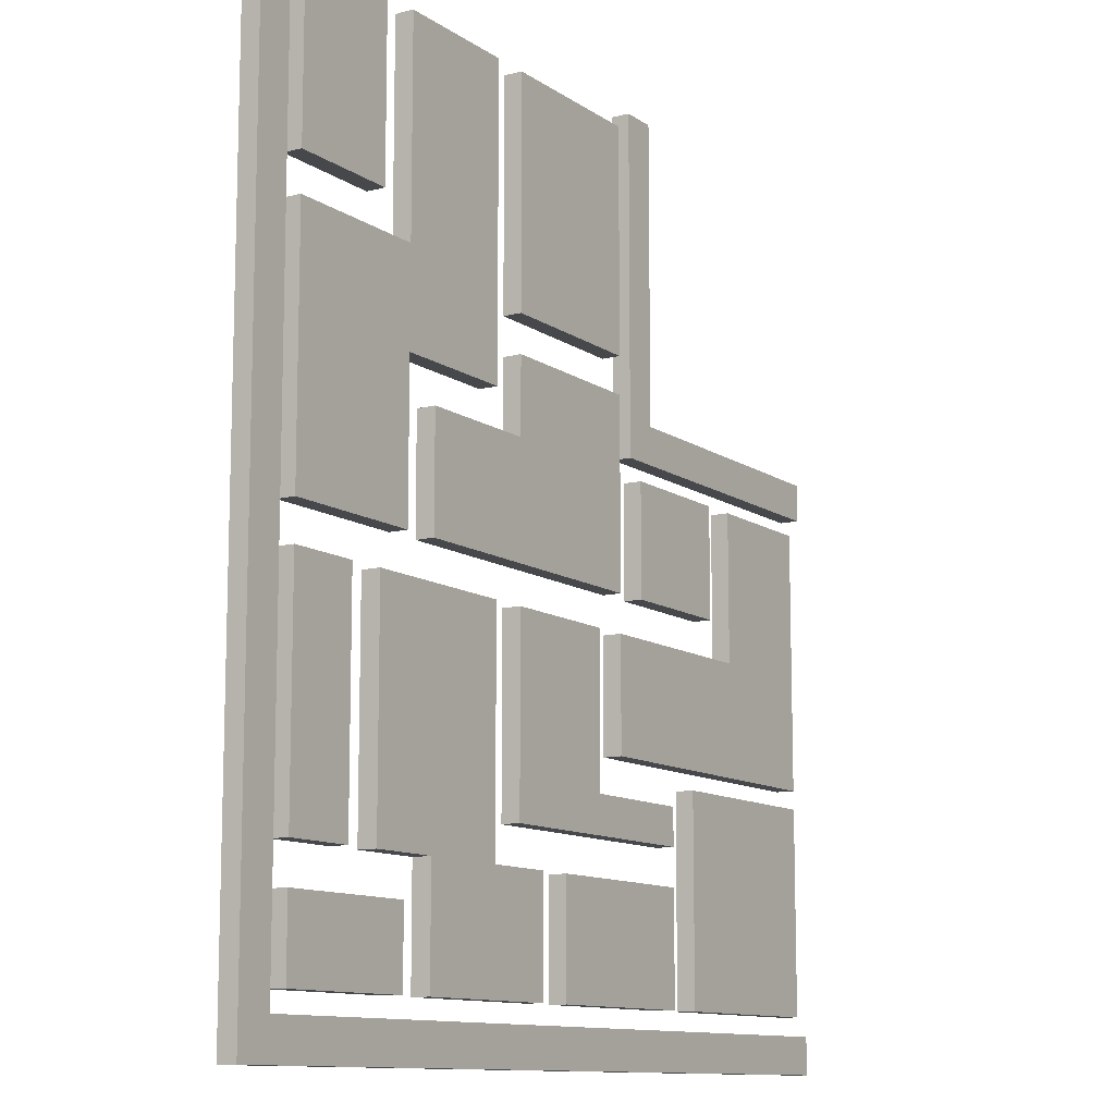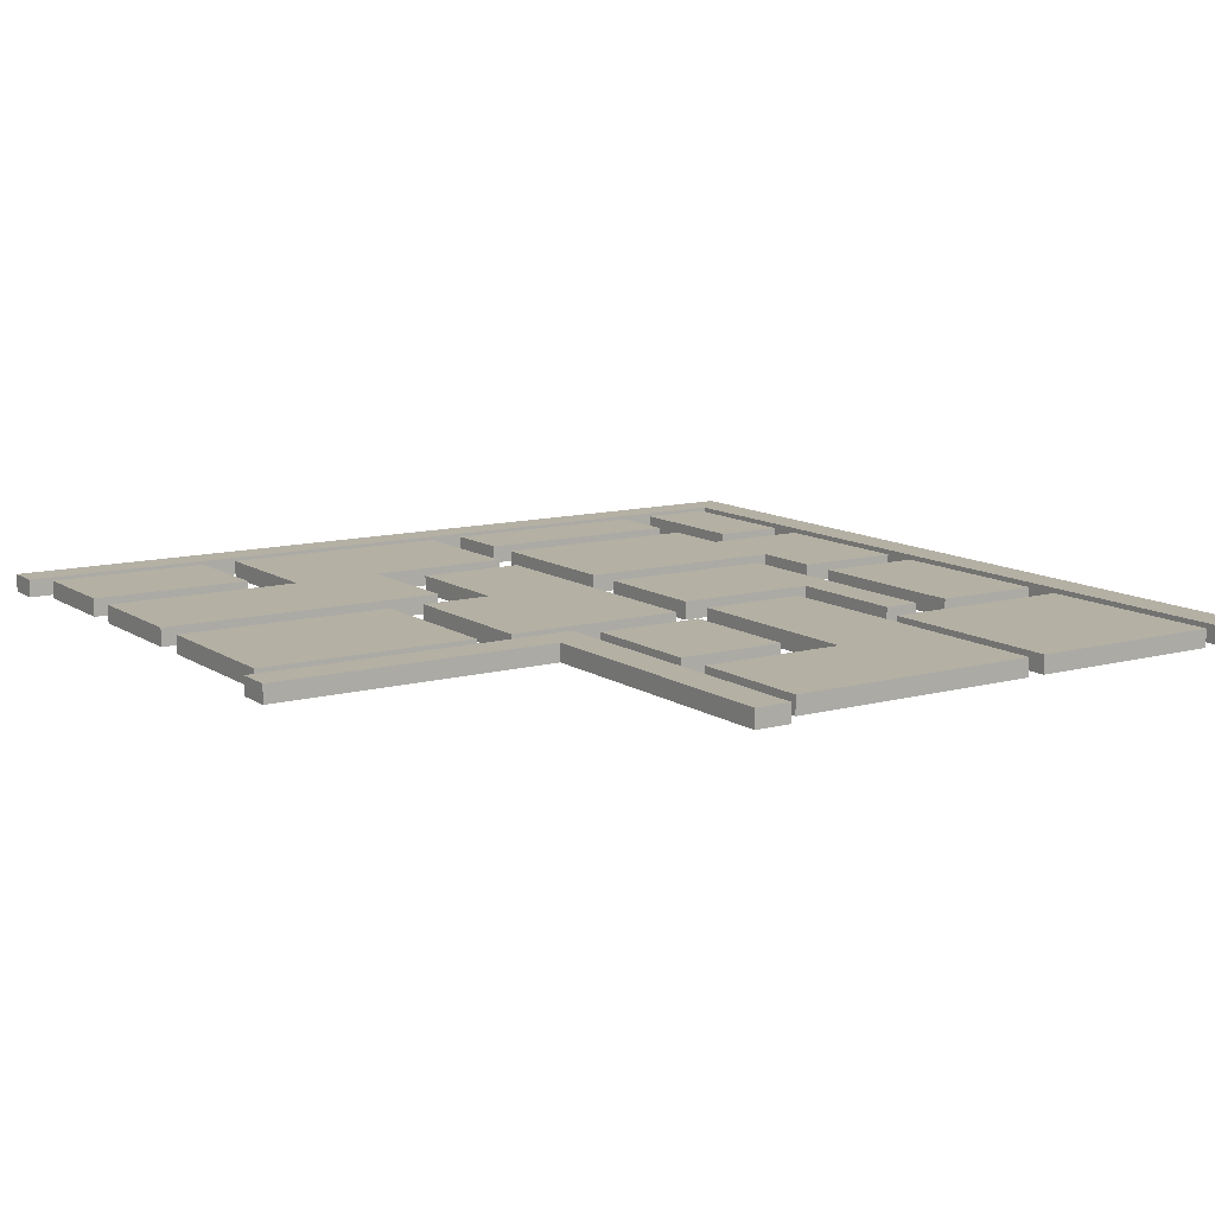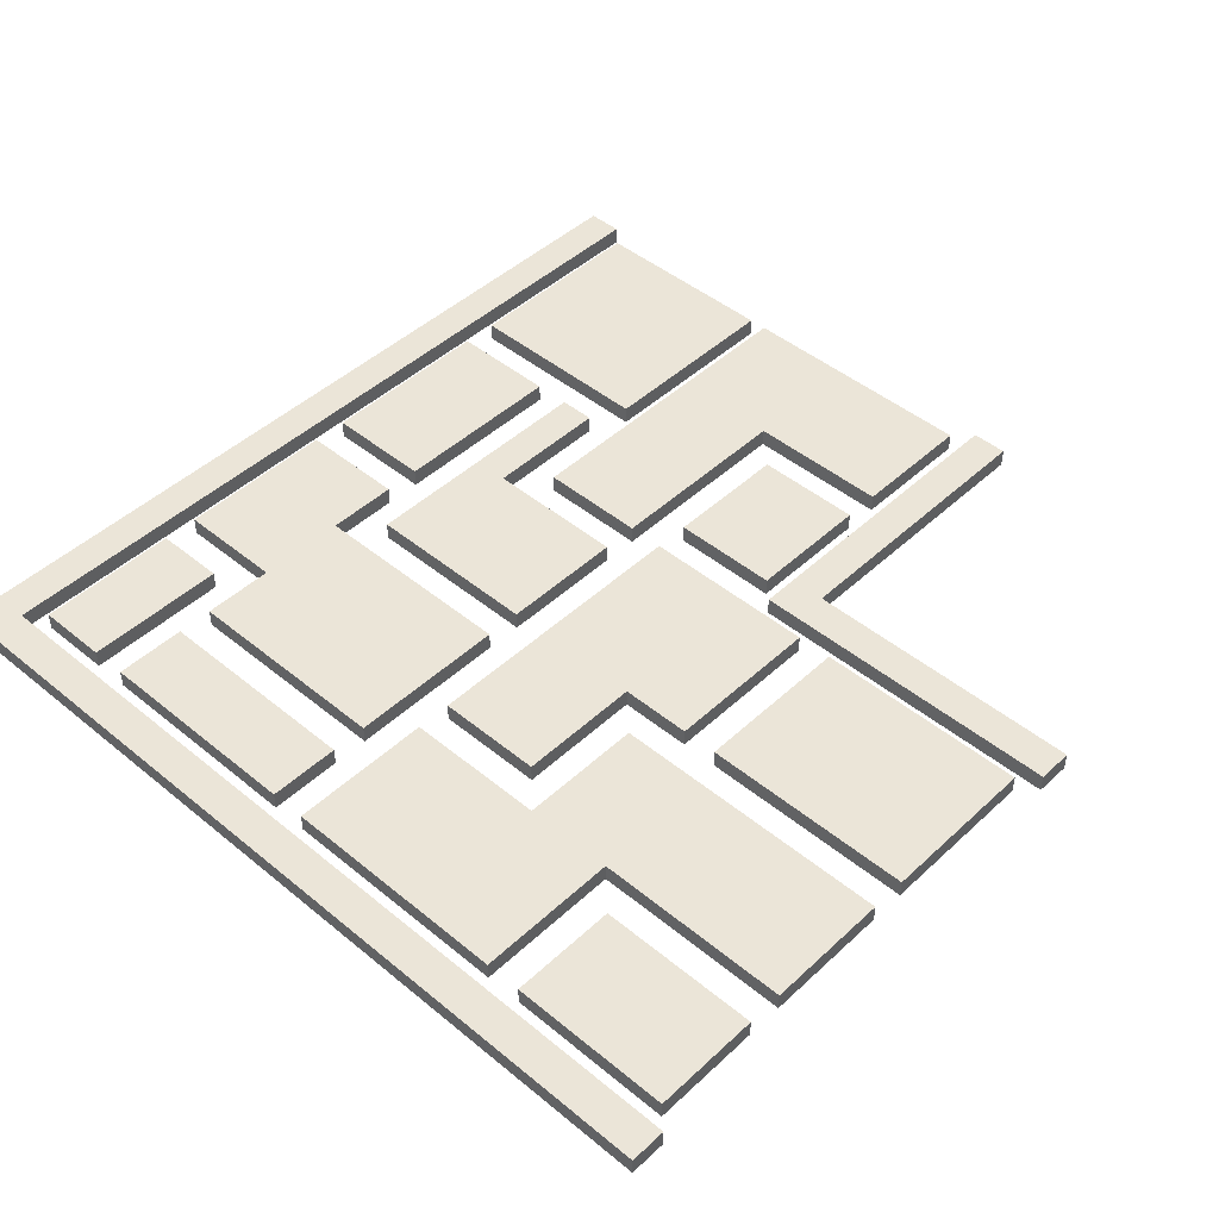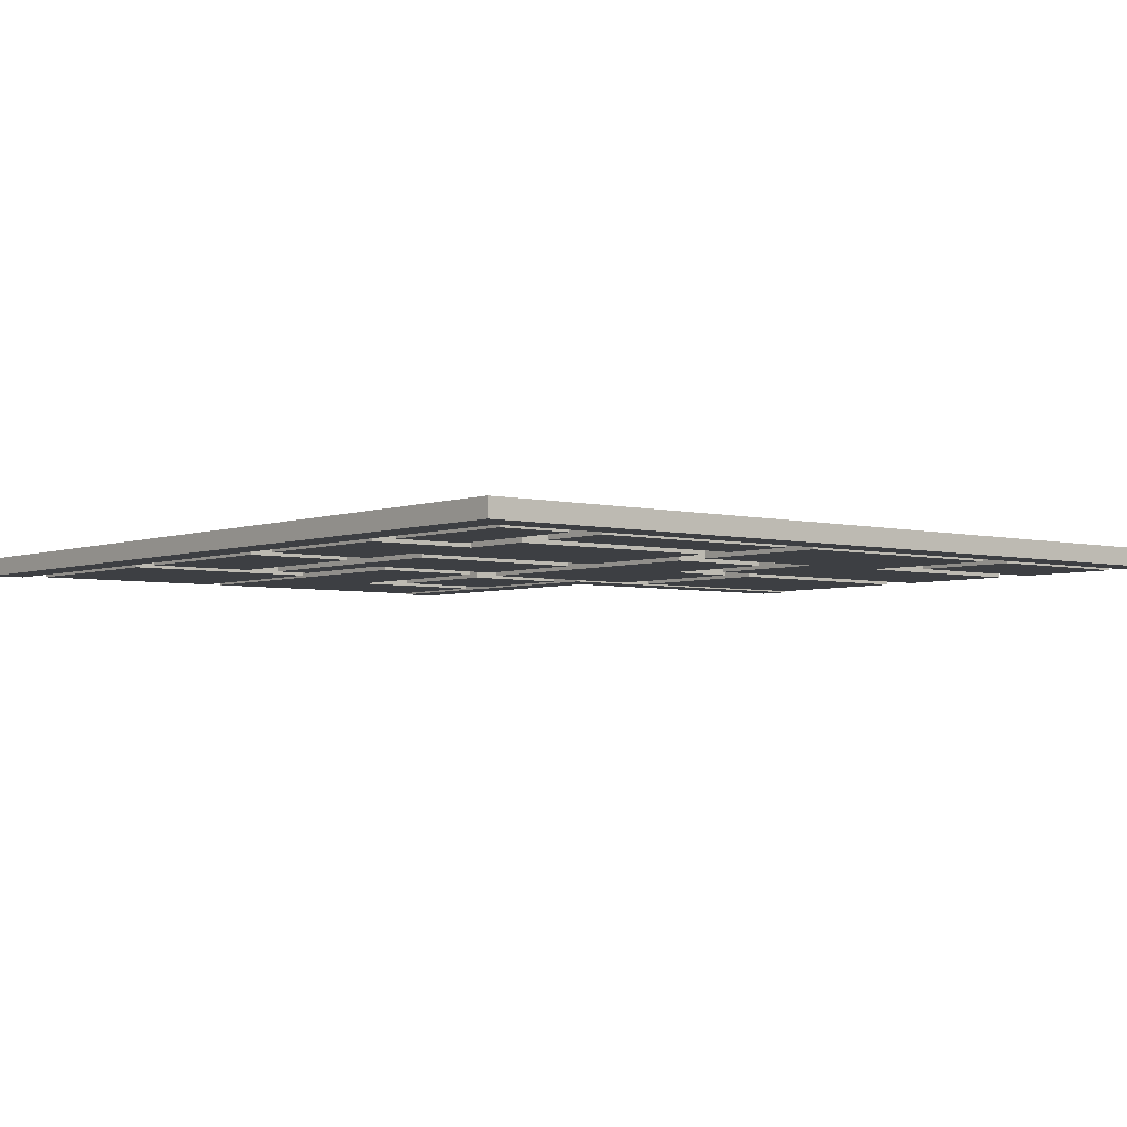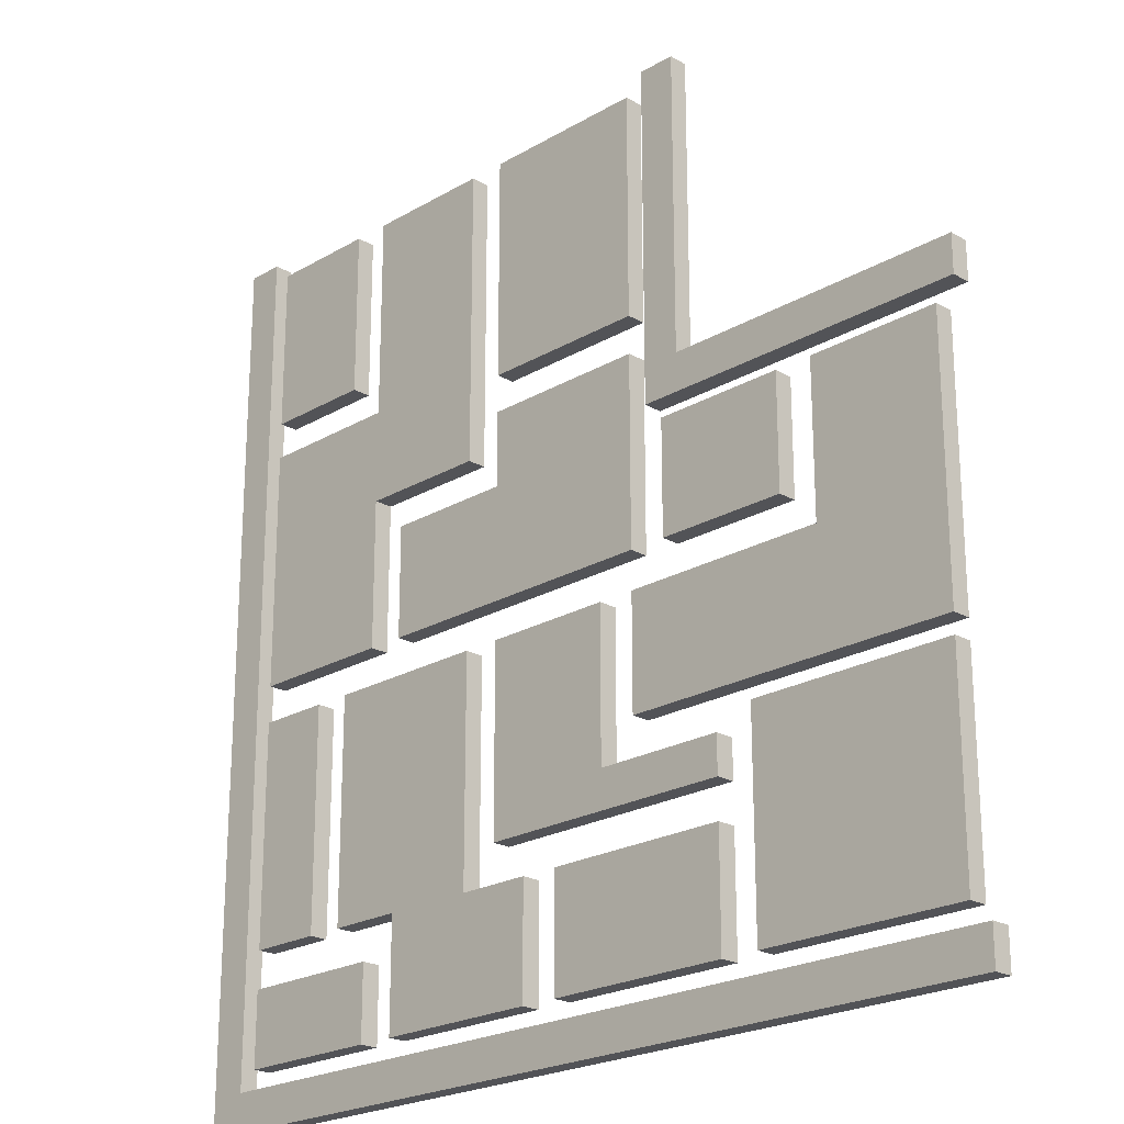
<metadata>
{"format":"obj","ext":"obj","renderer":"f3d","projection":"perspective","resolution":1024,"background":"white","views":[{"elev":-11.2,"azim":-57.8,"up":"+Z"},{"elev":11.5,"azim":56.8,"up":"+Y"},{"elev":45.9,"azim":-46.7,"up":"+Y"},{"elev":-4.1,"azim":-129.5,"up":"+Y"},{"elev":-22.3,"azim":45.3,"up":"+Z"}]}
</metadata>
<code>
o
v -1.6 0 3.2
v -1.6 0 -1.6
v -1.6 0.1 3.2
v -1.6 0.1 -1.6
v -1.3 0 3.1
v -1.3 0 2.2
v -1.3 0 2
v -1.3 0 0.7
v -1.3 0 0.5
v -1.3 0 -0.7
v -1.3 0 -0.9
v -1.3 0 -1.3
v -1.3 0.1 3.1
v -1.3 0.1 2.2
v -1.3 0.1 2
v -1.3 0.1 0.7
v -1.3 0.1 0.5
v -1.3 0.1 -0.7
v -1.3 0.1 -0.9
v -1.3 0.1 -1.3
v -0.7 0 0.5
v -0.7 0 -0.7
v -0.7 0.1 0.5
v -0.7 0.1 -0.7
v -0.5 0 3.1
v -0.5 0 2
v -0.5 0.1 3.1
v -0.5 0.1 2
v -0.3 0 1.3
v -0.3 0 0.7
v -0.3 0 -0.7
v -0.3 0 -1.3
v -0.3 0.1 1.3
v -0.3 0.1 0.7
v -0.3 0.1 -0.7
v -0.3 0.1 -1.3
v 0.4 0 3.1
v 0.4 0 1.9
v 0.4 0 1.7
v 0.4 0 1.3
v 0.4 0 0.5
v 0.4 0 -0.5
v 0.4 0.1 3.1
v 0.4 0.1 1.9
v 0.4 0.1 1.7
v 0.4 0.1 1.3
v 0.4 0.1 0.5
v 0.4 0.1 -0.5
v 0.8 0 -0.7
v 0.8 0 -1.3
v 0.8 0.1 -0.7
v 0.8 0.1 -1.3
v 1.3 0 0.5
v 1.3 0 -0.1
v 1.3 0.1 0.5
v 1.3 0.1 -0.1
v 1.4 0 3.2
v 1.4 0 1.4
v 1.4 0.1 3.2
v 1.4 0.1 1.4
v 1.5 0 1.3
v 1.5 0 0.7
v 1.5 0.1 1.3
v 1.5 0.1 0.7
v 2 0 -0.2
v 2 0 -1.3
v 2 0.1 -0.2
v 2 0.1 -1.3
v 2.4 0 1.3
v 2.4 0 0.5
v 2.4 0.1 1.3
v 2.4 0.1 0.5
v -1.4 0 3.2
v -1.4 0 -1.4
v -1.4 0.1 3.2
v -1.4 0.1 -1.4
v -0.9 0 0.5
v -0.9 0 -0.7
v -0.9 0.1 0.5
v -0.9 0.1 -0.7
v -0.7 0 3.1
v -0.7 0 2.2
v -0.7 0.1 3.1
v -0.7 0.1 2.2
v -0.5 0 1.5
v -0.5 0 0.7
v -0.5 0 -0.9
v -0.5 0 -1.3
v -0.5 0.1 1.5
v -0.5 0.1 0.7
v -0.5 0.1 -0.9
v -0.5 0.1 -1.3
v 0.2 0 3.1
v 0.2 0 1.5
v 0.2 0 0.5
v 0.2 0 -0.7
v 0.2 0.1 3.1
v 0.2 0.1 1.5
v 0.2 0.1 0.5
v 0.2 0.1 -0.7
v 0.6 0 -0.7
v 0.6 0 -1.3
v 0.6 0.1 -0.7
v 0.6 0.1 -1.3
v 1.1 0 0.5
v 1.1 0 -0.3
v 1.1 0.1 0.5
v 1.1 0.1 -0.3
v 1.3 0 3.1
v 1.3 0 1.9
v 1.3 0 1.7
v 1.3 0 0.7
v 1.3 0.1 3.1
v 1.3 0.1 1.9
v 1.3 0.1 1.7
v 1.3 0.1 0.7
v 1.6 0 3.2
v 1.6 0 1.6
v 1.6 0.1 3.2
v 1.6 0.1 1.6
v 1.8 0 -0.3
v 1.8 0 -0.5
v 1.8 0 -0.7
v 1.8 0 -1.3
v 1.8 0.1 -0.3
v 1.8 0.1 -0.5
v 1.8 0.1 -0.7
v 1.8 0.1 -1.3
v 2.2 0 1.3
v 2.2 0 0.7
v 2.2 0.1 1.3
v 2.2 0.1 0.7
v 3.1 0 1.3
v 3.1 0 -0.1
v 3.1 0 -0.2
v 3.1 0 -1.3
v 3.1 0.1 1.3
v 3.1 0.1 -0.1
v 3.1 0.1 -0.2
v 3.1 0.1 -1.3
v 3.2 0 1.6
v 3.2 0 1.4
v 3.2 0 -1.4
v 3.2 0 -1.6
v 3.2 0.1 1.6
v 3.2 0.1 1.4
v 3.2 0.1 -1.4
v 3.2 0.1 -1.6
v -1.6 0 3.2
v -1.6 0.1 3.2
v -1.4 0 3.2
v -1.4 0.1 3.2
v 1.4 0 3.2
v 1.4 0.1 3.2
v 1.6 0 3.2
v 1.6 0.1 3.2
v -1.3 0 3.1
v -1.3 0.1 3.1
v -0.7 0 3.1
v -0.7 0.1 3.1
v -0.5 0 3.1
v -0.5 0.1 3.1
v 0.2 0 3.1
v 0.2 0.1 3.1
v 0.4 0 3.1
v 0.4 0.1 3.1
v 1.3 0 3.1
v 1.3 0.1 3.1
v -1.3 0 2
v -1.3 0.1 2
v -0.5 0 2
v -0.5 0.1 2
v 0.4 0 1.7
v 0.4 0.1 1.7
v 1.3 0 1.7
v 1.3 0.1 1.7
v 1.6 0 1.6
v 1.6 0.1 1.6
v 3.2 0 1.6
v 3.2 0.1 1.6
v -0.3 0 1.3
v -0.3 0.1 1.3
v 0.4 0 1.3
v 0.4 0.1 1.3
v 1.5 0 1.3
v 1.5 0.1 1.3
v 2.2 0 1.3
v 2.2 0.1 1.3
v 2.4 0 1.3
v 2.4 0.1 1.3
v 3.1 0 1.3
v 3.1 0.1 1.3
v -1.3 0 0.5
v -1.3 0.1 0.5
v -0.9 0 0.5
v -0.9 0.1 0.5
v -0.7 0 0.5
v -0.7 0.1 0.5
v 0.2 0 0.5
v 0.2 0.1 0.5
v 0.4 0 0.5
v 0.4 0.1 0.5
v 1.1 0 0.5
v 1.1 0.1 0.5
v 1.3 0 0.5
v 1.3 0.1 0.5
v 2.4 0 0.5
v 2.4 0.1 0.5
v 2 0 -0.2
v 2 0.1 -0.2
v 3.1 0 -0.2
v 3.1 0.1 -0.2
v 1.1 0 -0.3
v 1.1 0.1 -0.3
v 1.8 0 -0.3
v 1.8 0.1 -0.3
v 0.2 0 -0.7
v 0.2 0.1 -0.7
v 0.6 0 -0.7
v 0.6 0.1 -0.7
v 0.8 0 -0.7
v 0.8 0.1 -0.7
v 1.8 0 -0.7
v 1.8 0.1 -0.7
v -1.3 0 -0.9
v -1.3 0.1 -0.9
v -0.5 0 -0.9
v -0.5 0.1 -0.9
v -1.4 0 -1.4
v -1.4 0.1 -1.4
v 3.2 0 -1.4
v 3.2 0.1 -1.4
v -1.3 0 2.2
v -1.3 0.1 2.2
v -0.7 0 2.2
v -0.7 0.1 2.2
v 0.4 0 1.9
v 0.4 0.1 1.9
v 1.3 0 1.9
v 1.3 0.1 1.9
v -0.5 0 1.5
v -0.5 0.1 1.5
v 0.2 0 1.5
v 0.2 0.1 1.5
v 1.4 0 1.4
v 1.4 0.1 1.4
v 3.2 0 1.4
v 3.2 0.1 1.4
v -1.3 0 0.7
v -1.3 0.1 0.7
v -0.5 0 0.7
v -0.5 0.1 0.7
v -0.3 0 0.7
v -0.3 0.1 0.7
v 1.3 0 0.7
v 1.3 0.1 0.7
v 1.5 0 0.7
v 1.5 0.1 0.7
v 2.2 0 0.7
v 2.2 0.1 0.7
v 1.3 0 -0.1
v 1.3 0.1 -0.1
v 3.1 0 -0.1
v 3.1 0.1 -0.1
v 0.4 0 -0.5
v 0.4 0.1 -0.5
v 1.8 0 -0.5
v 1.8 0.1 -0.5
v -1.3 0 -0.7
v -1.3 0.1 -0.7
v -0.9 0 -0.7
v -0.9 0.1 -0.7
v -0.7 0 -0.7
v -0.7 0.1 -0.7
v -0.3 0 -0.7
v -0.3 0.1 -0.7
v -1.3 0 -1.3
v -1.3 0.1 -1.3
v -0.5 0 -1.3
v -0.5 0.1 -1.3
v -0.3 0 -1.3
v -0.3 0.1 -1.3
v 0.6 0 -1.3
v 0.6 0.1 -1.3
v 0.8 0 -1.3
v 0.8 0.1 -1.3
v 1.8 0 -1.3
v 1.8 0.1 -1.3
v 2 0 -1.3
v 2 0.1 -1.3
v 3.1 0 -1.3
v 3.1 0.1 -1.3
v -1.6 0 -1.6
v -1.6 0.1 -1.6
v 3.2 0 -1.6
v 3.2 0.1 -1.6
v -1.6 0 3.2
v -1.4 0 3.2
v 1.4 0 3.2
v 1.6 0 3.2
v -1.3 0 3.1
v -0.7 0 3.1
v -0.5 0 3.1
v 0.2 0 3.1
v 0.4 0 3.1
v 1.3 0 3.1
v -1.3 0 2.2
v -0.7 0 2.2
v -1.3 0 2
v -0.5 0 2
v 0.4 0 1.9
v 1.3 0 1.9
v 0.4 0 1.7
v 1.3 0 1.7
v 1.6 0 1.6
v 3.2 0 1.6
v -0.5 0 1.5
v 0.2 0 1.5
v 1.4 0 1.4
v 3.2 0 1.4
v -0.3 0 1.3
v 0.4 0 1.3
v 1.5 0 1.3
v 2.2 0 1.3
v 2.4 0 1.3
v 3.1 0 1.3
v -1.3 0 0.7
v -0.5 0 0.7
v -0.3 0 0.7
v 1.3 0 0.7
v 1.5 0 0.7
v 2.2 0 0.7
v -1.3 0 0.5
v -0.9 0 0.5
v -0.7 0 0.5
v 0.2 0 0.5
v 0.4 0 0.5
v 1.1 0 0.5
v 1.3 0 0.5
v 2.4 0 0.5
v 1.3 0 -0.1
v 3.1 0 -0.1
v 2 0 -0.2
v 3.1 0 -0.2
v 1.1 0 -0.3
v 1.8 0 -0.3
v 0.4 0 -0.5
v 1.8 0 -0.5
v -1.3 0 -0.7
v -0.9 0 -0.7
v -0.7 0 -0.7
v -0.3 0 -0.7
v 0.2 0 -0.7
v 0.6 0 -0.7
v 0.8 0 -0.7
v 1.8 0 -0.7
v -1.3 0 -0.9
v -0.5 0 -0.9
v -1.3 0 -1.3
v -0.5 0 -1.3
v -0.3 0 -1.3
v 0.6 0 -1.3
v 0.8 0 -1.3
v 1.8 0 -1.3
v 2 0 -1.3
v 3.1 0 -1.3
v -1.4 0 -1.4
v 3.2 0 -1.4
v -1.6 0 -1.6
v 3.2 0 -1.6
v -1.6 0.1 3.2
v -1.4 0.1 3.2
v 1.4 0.1 3.2
v 1.6 0.1 3.2
v -1.3 0.1 3.1
v -0.7 0.1 3.1
v -0.5 0.1 3.1
v 0.2 0.1 3.1
v 0.4 0.1 3.1
v 1.3 0.1 3.1
v -1.3 0.1 2.2
v -0.7 0.1 2.2
v -1.3 0.1 2
v -0.5 0.1 2
v 0.4 0.1 1.9
v 1.3 0.1 1.9
v 0.4 0.1 1.7
v 1.3 0.1 1.7
v 1.6 0.1 1.6
v 3.2 0.1 1.6
v -0.5 0.1 1.5
v 0.2 0.1 1.5
v 1.4 0.1 1.4
v 3.2 0.1 1.4
v -0.3 0.1 1.3
v 0.4 0.1 1.3
v 1.5 0.1 1.3
v 2.2 0.1 1.3
v 2.4 0.1 1.3
v 3.1 0.1 1.3
v -1.3 0.1 0.7
v -0.5 0.1 0.7
v -0.3 0.1 0.7
v 1.3 0.1 0.7
v 1.5 0.1 0.7
v 2.2 0.1 0.7
v -1.3 0.1 0.5
v -0.9 0.1 0.5
v -0.7 0.1 0.5
v 0.2 0.1 0.5
v 0.4 0.1 0.5
v 1.1 0.1 0.5
v 1.3 0.1 0.5
v 2.4 0.1 0.5
v 1.3 0.1 -0.1
v 3.1 0.1 -0.1
v 2 0.1 -0.2
v 3.1 0.1 -0.2
v 1.1 0.1 -0.3
v 1.8 0.1 -0.3
v 0.4 0.1 -0.5
v 1.8 0.1 -0.5
v -1.3 0.1 -0.7
v -0.9 0.1 -0.7
v -0.7 0.1 -0.7
v -0.3 0.1 -0.7
v 0.2 0.1 -0.7
v 0.6 0.1 -0.7
v 0.8 0.1 -0.7
v 1.8 0.1 -0.7
v -1.3 0.1 -0.9
v -0.5 0.1 -0.9
v -1.3 0.1 -1.3
v -0.5 0.1 -1.3
v -0.3 0.1 -1.3
v 0.6 0.1 -1.3
v 0.8 0.1 -1.3
v 1.8 0.1 -1.3
v 2 0.1 -1.3
v 3.1 0.1 -1.3
v -1.4 0.1 -1.4
v 3.2 0.1 -1.4
v -1.6 0.1 -1.6
v 3.2 0.1 -1.6
f 3 2 1
f 4 2 3
f 13 6 5
f 14 6 13
f 15 8 7
f 16 8 15
f 17 10 9
f 18 10 17
f 19 12 11
f 20 12 19
f 23 22 21
f 24 22 23
f 27 26 25
f 28 26 27
f 33 30 29
f 34 30 33
f 35 32 31
f 36 32 35
f 43 38 37
f 44 38 43
f 45 40 39
f 46 40 45
f 47 42 41
f 48 42 47
f 51 50 49
f 52 50 51
f 55 54 53
f 56 54 55
f 59 58 57
f 60 58 59
f 63 62 61
f 64 62 63
f 67 66 65
f 68 66 67
f 71 70 69
f 72 70 71
f 73 74 75
f 75 74 76
f 77 78 79
f 79 78 80
f 81 82 83
f 83 82 84
f 85 86 89
f 89 86 90
f 87 88 91
f 91 88 92
f 93 94 97
f 97 94 98
f 95 96 99
f 99 96 100
f 101 102 103
f 103 102 104
f 105 106 107
f 107 106 108
f 109 110 113
f 113 110 114
f 111 112 115
f 115 112 116
f 117 118 119
f 119 118 120
f 121 122 125
f 125 122 126
f 123 124 127
f 127 124 128
f 129 130 131
f 131 130 132
f 133 134 137
f 137 134 138
f 135 136 139
f 139 136 140
f 141 142 145
f 145 142 146
f 143 144 147
f 147 144 148
f 151 150 149
f 152 150 151
f 155 154 153
f 156 154 155
f 159 158 157
f 160 158 159
f 163 162 161
f 164 162 163
f 167 166 165
f 168 166 167
f 171 170 169
f 172 170 171
f 175 174 173
f 176 174 175
f 179 178 177
f 180 178 179
f 183 182 181
f 184 182 183
f 187 186 185
f 188 186 187
f 191 190 189
f 192 190 191
f 195 194 193
f 196 194 195
f 199 198 197
f 200 198 199
f 203 202 201
f 204 202 203
f 207 206 205
f 208 206 207
f 211 210 209
f 212 210 211
f 215 214 213
f 216 214 215
f 219 218 217
f 220 218 219
f 223 222 221
f 224 222 223
f 227 226 225
f 228 226 227
f 231 230 229
f 232 230 231
f 233 234 235
f 235 234 236
f 237 238 239
f 239 238 240
f 241 242 243
f 243 242 244
f 245 246 247
f 247 246 248
f 249 250 251
f 251 250 252
f 253 254 255
f 255 254 256
f 257 258 259
f 259 258 260
f 261 262 263
f 263 262 264
f 265 266 267
f 267 266 268
f 269 270 271
f 271 270 272
f 273 274 275
f 275 274 276
f 277 278 279
f 279 278 280
f 281 282 283
f 283 282 284
f 285 286 287
f 287 286 288
f 289 290 291
f 291 290 292
f 293 294 295
f 295 294 296
f 307 302 301
f 308 302 307
f 310 304 303
f 311 306 305
f 312 306 311
f 315 300 299
f 317 310 309
f 317 304 310
f 318 304 317
f 319 316 315
f 319 315 299
f 320 316 319
f 322 314 313
f 327 317 309
f 328 317 327
f 329 322 321
f 330 314 322
f 330 322 329
f 331 324 323
f 332 324 331
f 340 326 325
f 341 340 339
f 342 326 340
f 342 340 341
f 345 338 337
f 347 345 337
f 347 346 345
f 348 346 347
f 349 334 333
f 350 334 349
f 351 336 335
f 352 336 351
f 353 336 352
f 359 358 357
f 360 358 359
f 361 354 353
f 361 353 352
f 362 354 361
f 363 356 355
f 364 356 363
f 365 344 343
f 366 344 365
f 367 298 297
f 369 367 297
f 369 368 367
f 370 368 369
f 375 376 381
f 381 376 382
f 377 378 384
f 379 380 385
f 385 380 386
f 373 374 389
f 383 384 391
f 384 378 391
f 391 378 392
f 389 390 393
f 373 389 393
f 393 390 394
f 387 388 396
f 383 391 401
f 401 391 402
f 395 396 403
f 396 388 404
f 403 396 404
f 397 398 405
f 405 398 406
f 399 400 414
f 413 414 415
f 414 400 416
f 415 414 416
f 411 412 419
f 411 419 421
f 419 420 421
f 421 420 422
f 407 408 423
f 423 408 424
f 409 410 425
f 425 410 426
f 426 410 427
f 431 432 433
f 433 432 434
f 427 428 435
f 426 427 435
f 435 428 436
f 429 430 437
f 437 430 438
f 417 418 439
f 439 418 440
f 371 372 441
f 371 441 443
f 441 442 443
f 443 442 444

</code>
